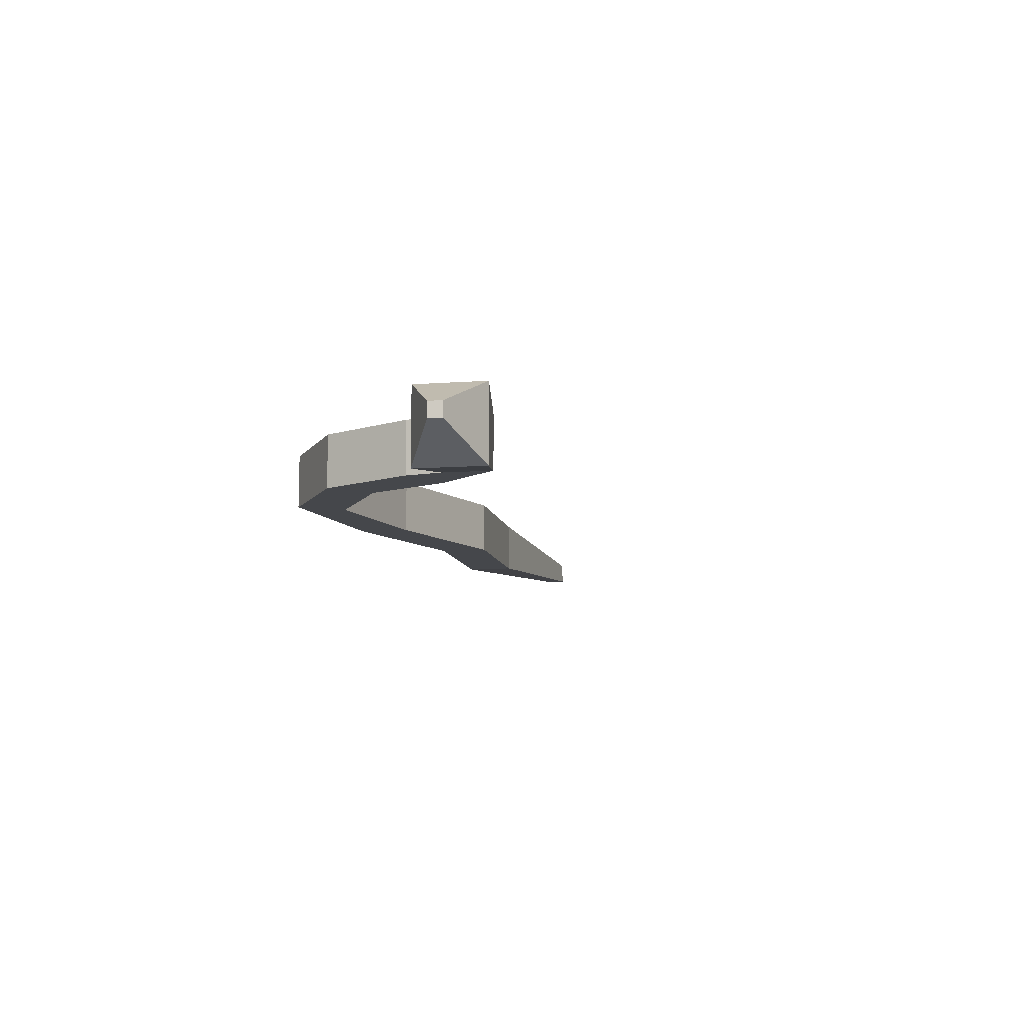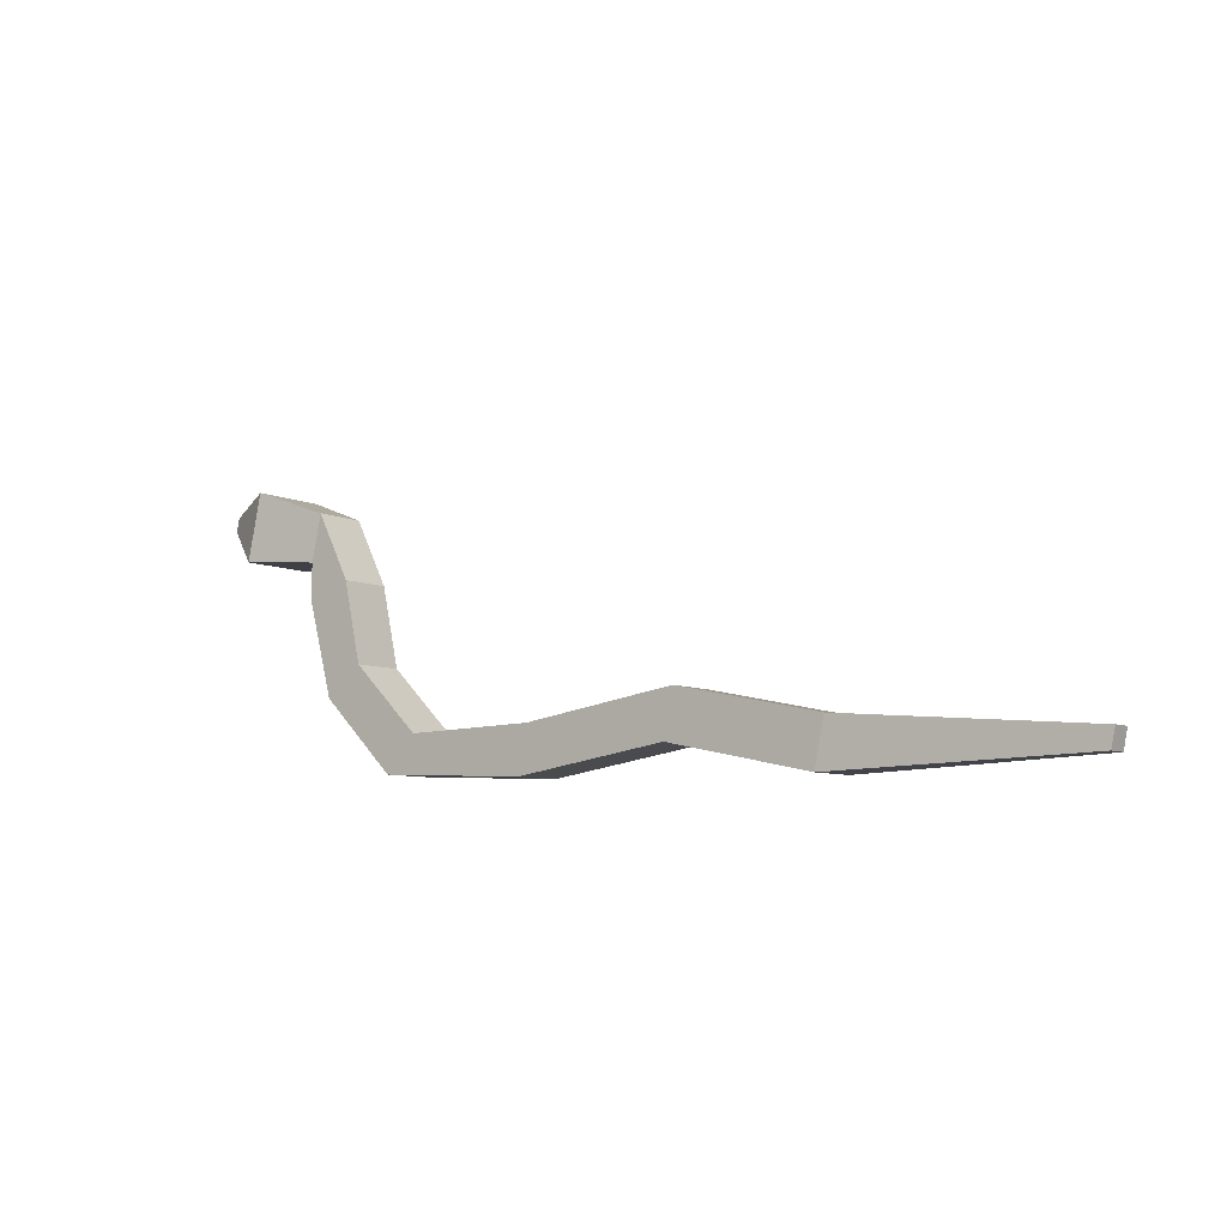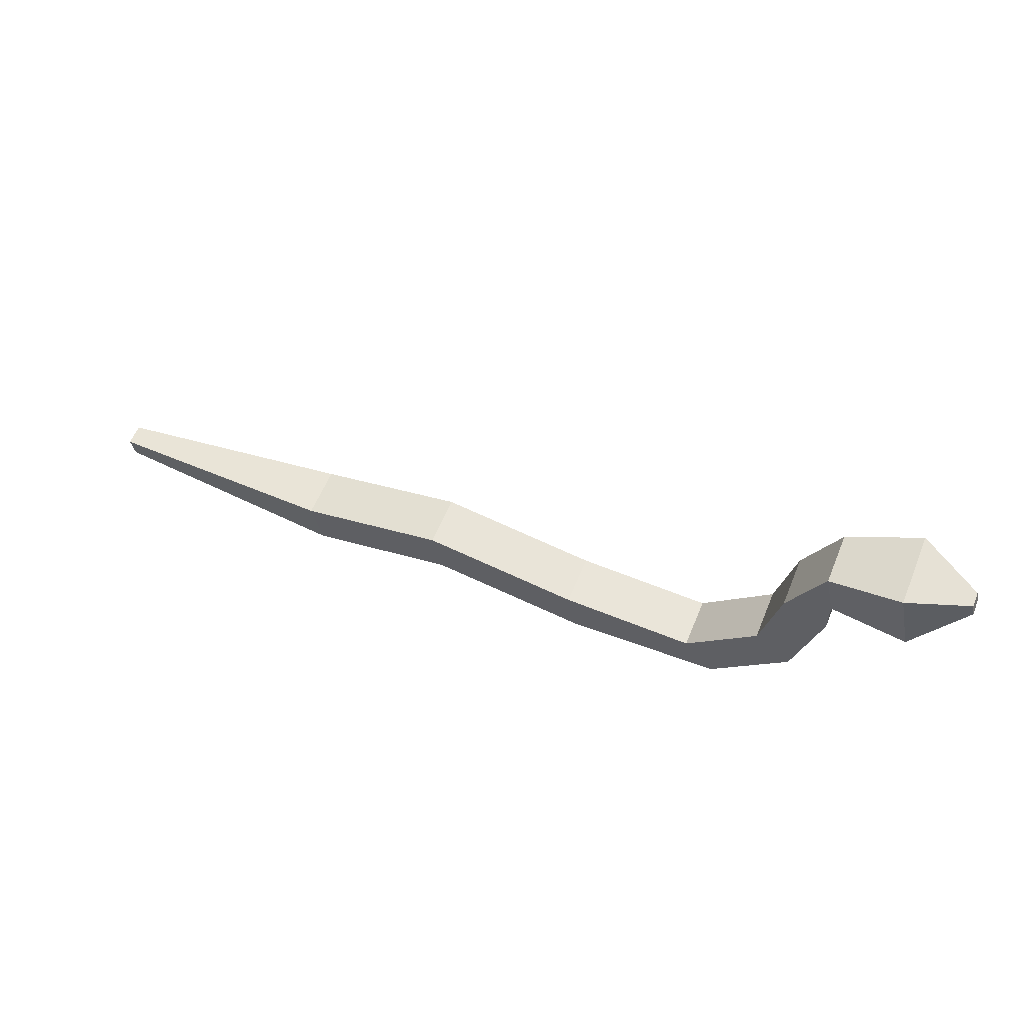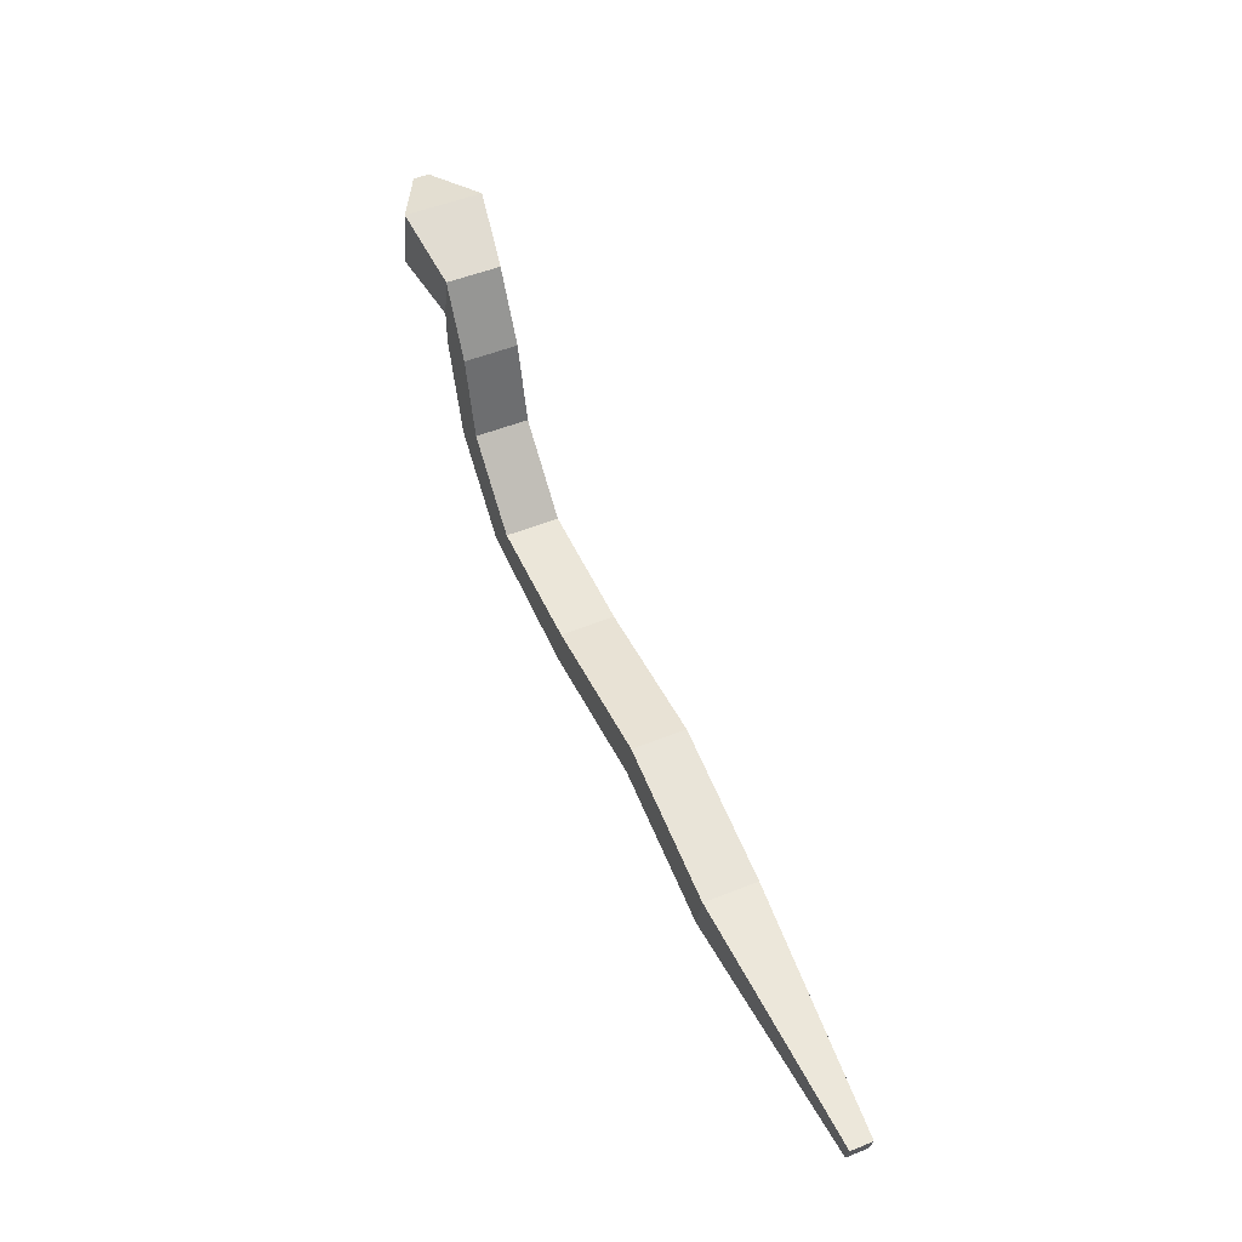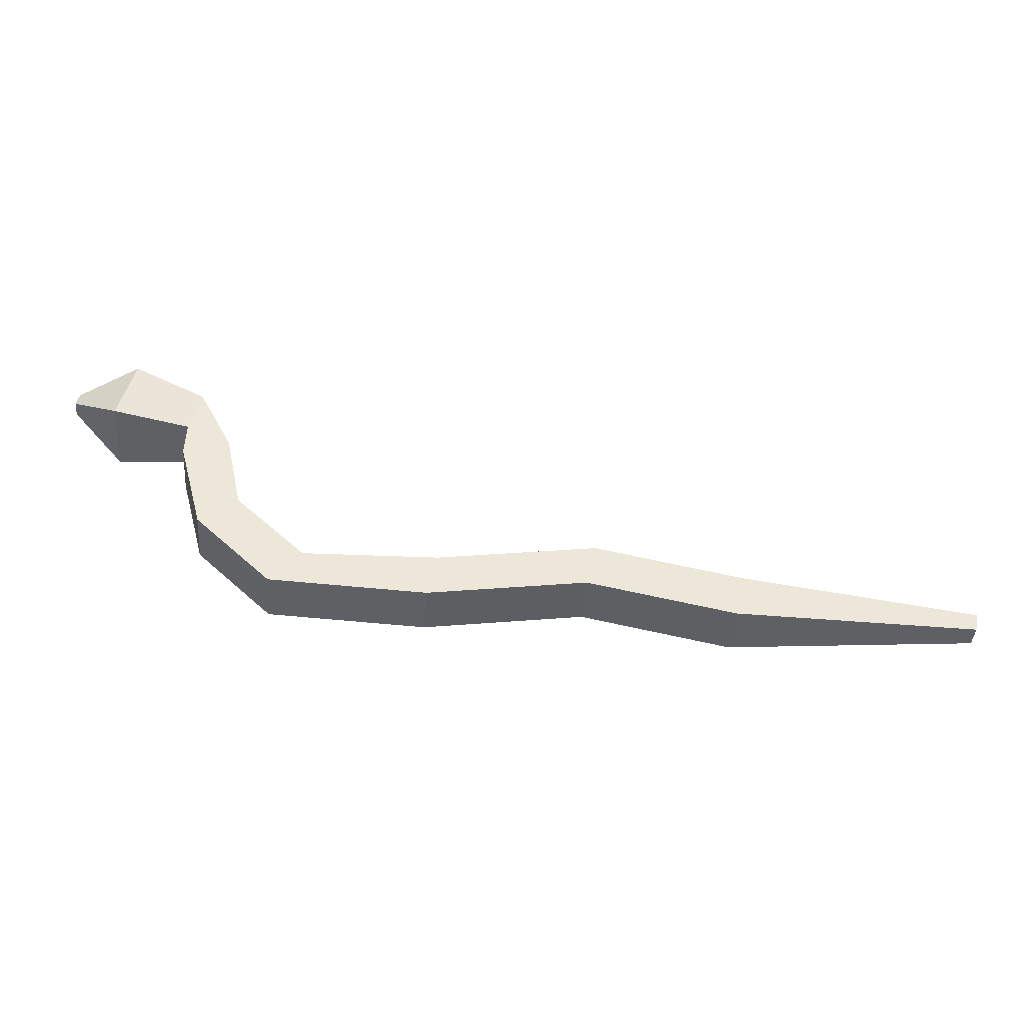
<metadata>
{"format":"obj","ext":"obj","renderer":"f3d","projection":"perspective","resolution":1024,"background":"white","views":[{"elev":-10.3,"azim":112.6,"up":"+Z"},{"elev":-7.4,"azim":-142.7,"up":"+Y"},{"elev":58.4,"azim":22.3,"up":"+Y"},{"elev":51.1,"azim":-113.6,"up":"+Y"},{"elev":-43.6,"azim":175.6,"up":"+Y"}]}
</metadata>
<code>
o Cube
v 1.435 1.256 -0.2831
v 1.839 0.9321 -0.2831
v 1.435 1.256 0.2831
v 1.839 0.9321 0.2831
v 0.6777 0.5239 -0.2831
v 1.013 0.1294 -0.2831
v 0.6777 0.5239 0.2831
v 1.013 0.1294 0.2831
v 1.63 2.133 -0.2831
v 2.122 1.971 -0.2831
v 1.63 2.133 0.2831
v 2.122 1.971 0.2831
v 2.005 2.864 -0.2831
v 2.116 2.358 -0.2831
v 2.005 2.864 0.2831
v 2.116 2.358 0.2831
v -0.7665 0.56 -0.2831
v -0.6615 0.05289 -0.2831
v -0.7665 0.56 0.2831
v -0.6615 0.05289 0.2831
v -2.472 0.8191 -0.2831
v -2.367 0.312 -0.2831
v -2.472 0.8191 0.2831
v -2.367 0.312 0.2831
v -4.063 0.4894 -0.2831
v -3.958 -0.01764 -0.2831
v -4.063 0.4894 0.2831
v -3.958 -0.01764 0.2831
v -6.647 0.2756 -0.1154
v -6.604 0.06879 -0.1154
v -6.647 0.2756 0.1154
v -6.604 0.06879 0.1154
v 2.778 3.147 -0.4061
v 2.935 2.421 -0.4061
v 2.778 3.147 0.4061
v 2.935 2.421 0.4061
v 3.441 2.988 -0.08186
v 3.473 2.842 -0.08186
v 3.441 2.988 0.08186
v 3.473 2.842 0.08186
f 5 3 1
f 4 7 8
f 5 19 7
f 6 4 8
f 3 9 1
f 5 2 6
f 11 13 9
f 3 12 11
f 1 10 2
f 4 10 12
f 13 34 14
f 9 14 10
f 10 16 12
f 11 16 15
f 17 23 19
f 5 18 17
f 7 20 8
f 6 20 18
f 22 25 21
f 19 24 20
f 17 22 21
f 20 22 18
f 25 31 27
f 24 26 22
f 21 27 23
f 24 27 28
f 31 30 32
f 28 31 32
f 26 29 25
f 28 30 26
f 35 37 33
f 16 34 36
f 15 36 35
f 15 33 13
f 37 40 38
f 33 38 34
f 34 40 36
f 35 40 39
f 5 7 3
f 4 3 7
f 5 17 19
f 6 2 4
f 3 11 9
f 5 1 2
f 11 15 13
f 3 4 12
f 1 9 10
f 4 2 10
f 13 33 34
f 9 13 14
f 10 14 16
f 11 12 16
f 17 21 23
f 5 6 18
f 7 19 20
f 6 8 20
f 22 26 25
f 19 23 24
f 17 18 22
f 20 24 22
f 25 29 31
f 24 28 26
f 21 25 27
f 24 23 27
f 31 29 30
f 28 27 31
f 26 30 29
f 28 32 30
f 35 39 37
f 16 14 34
f 15 16 36
f 15 35 33
f 37 39 40
f 33 37 38
f 34 38 40
f 35 36 40

</code>
